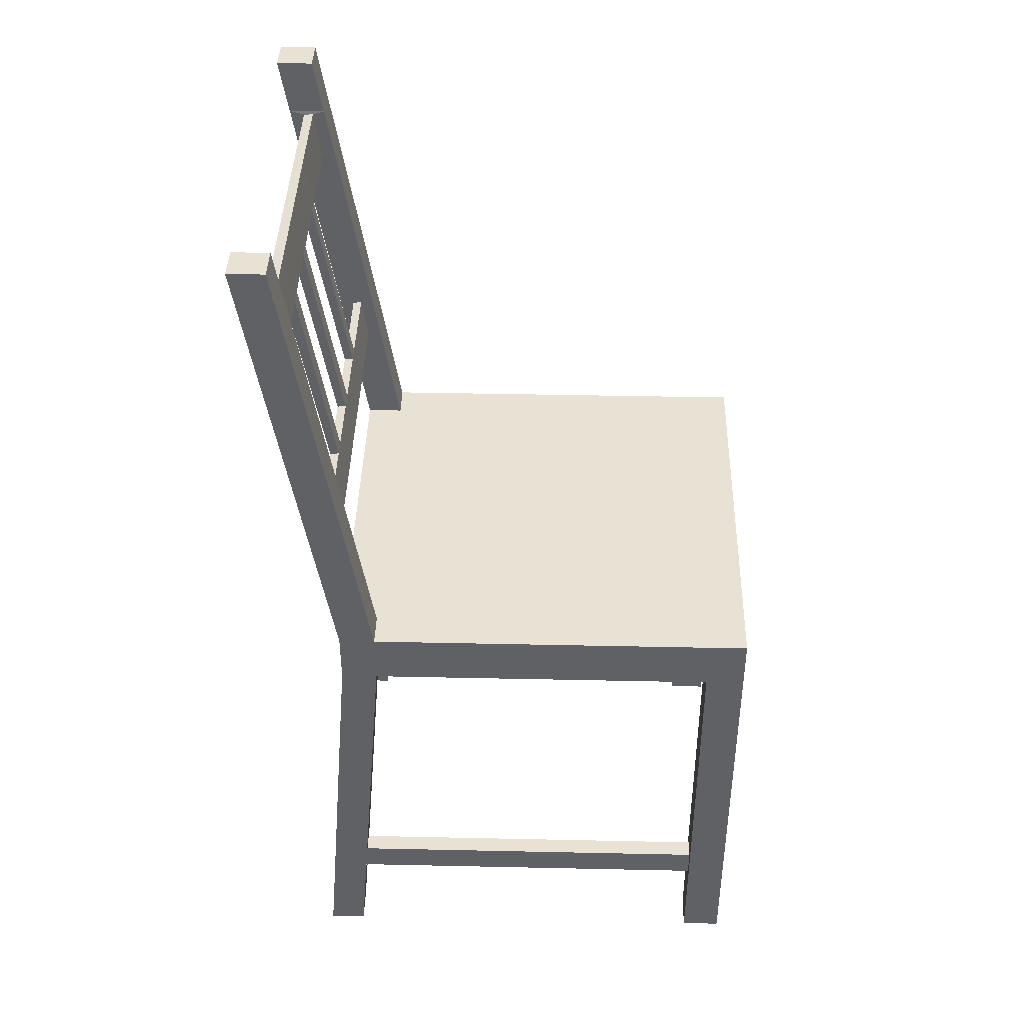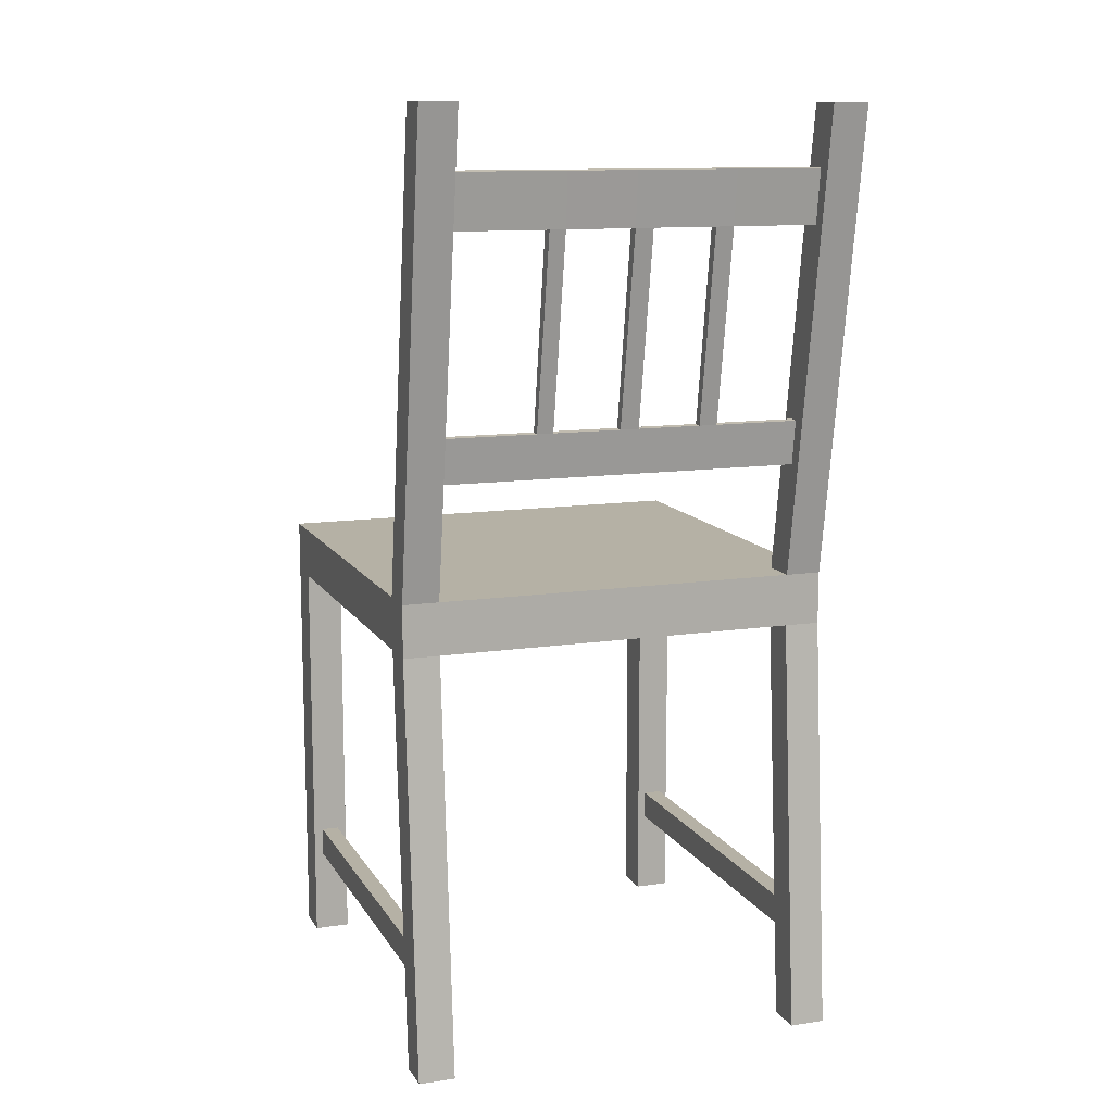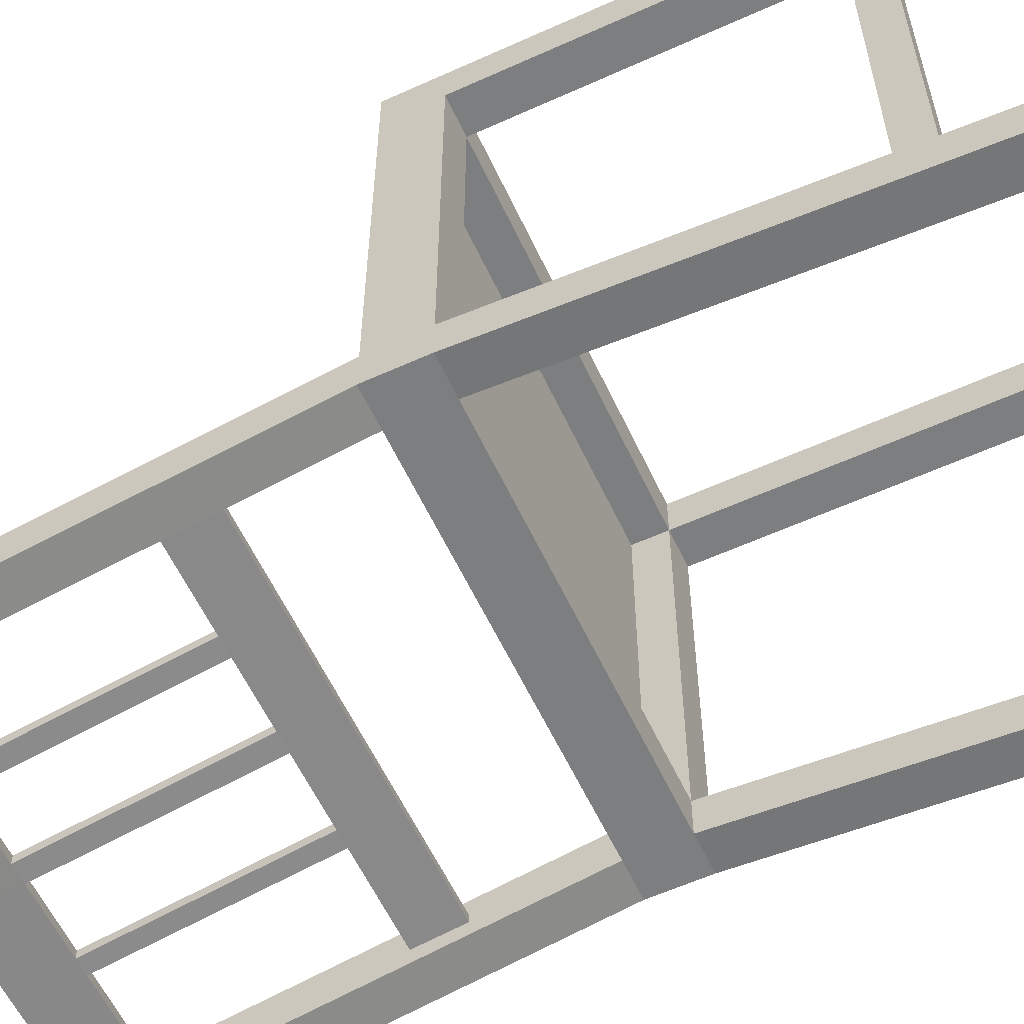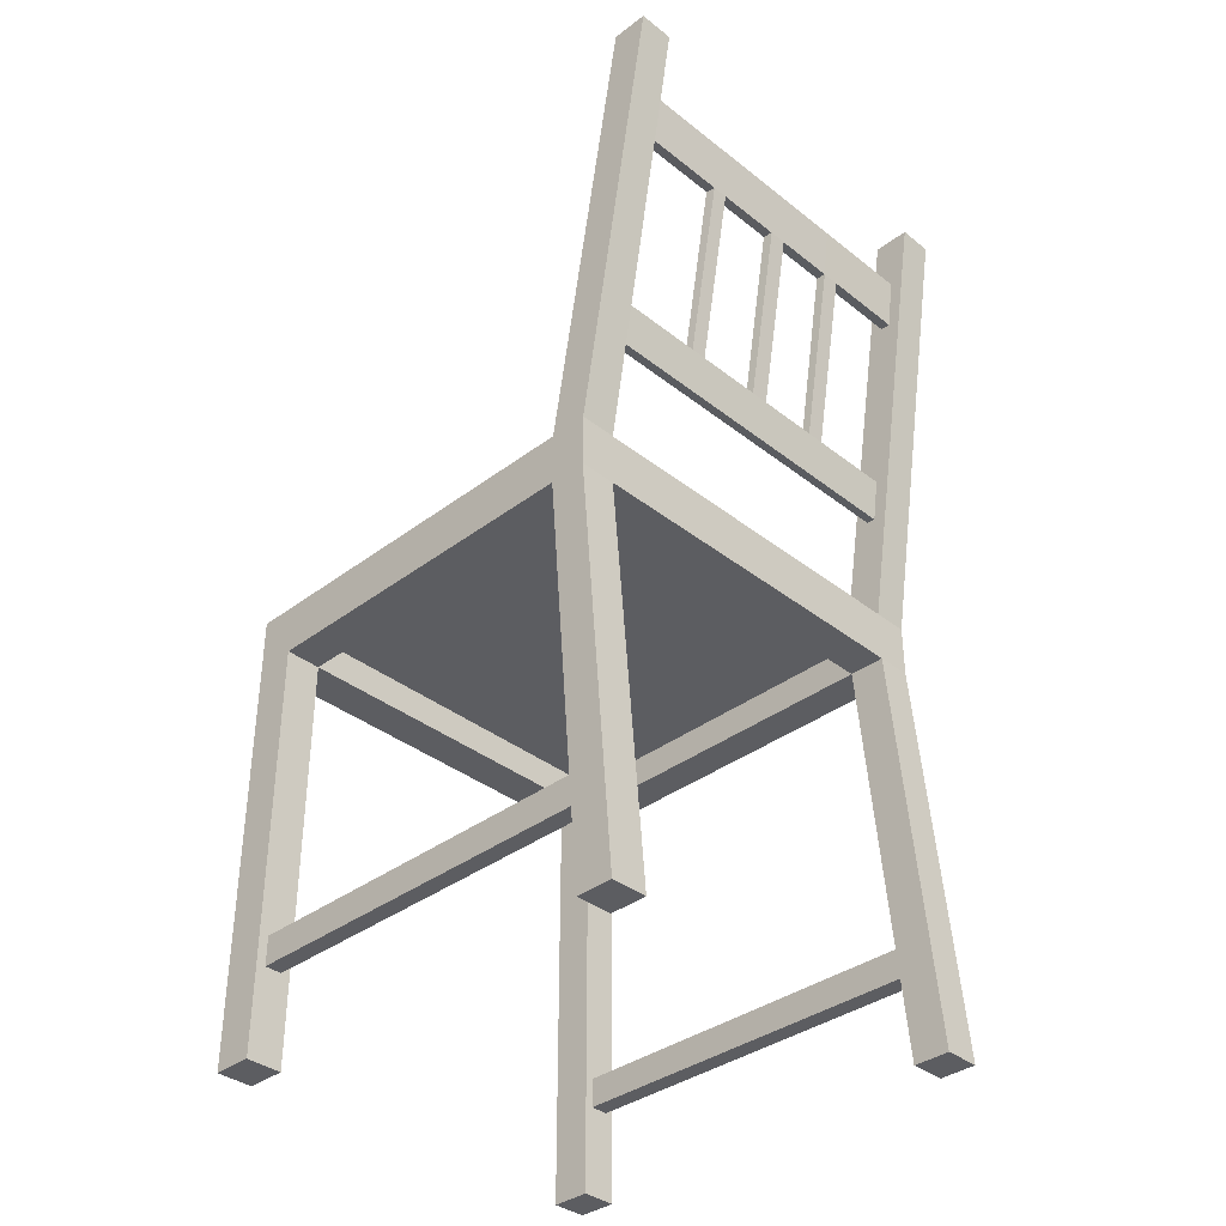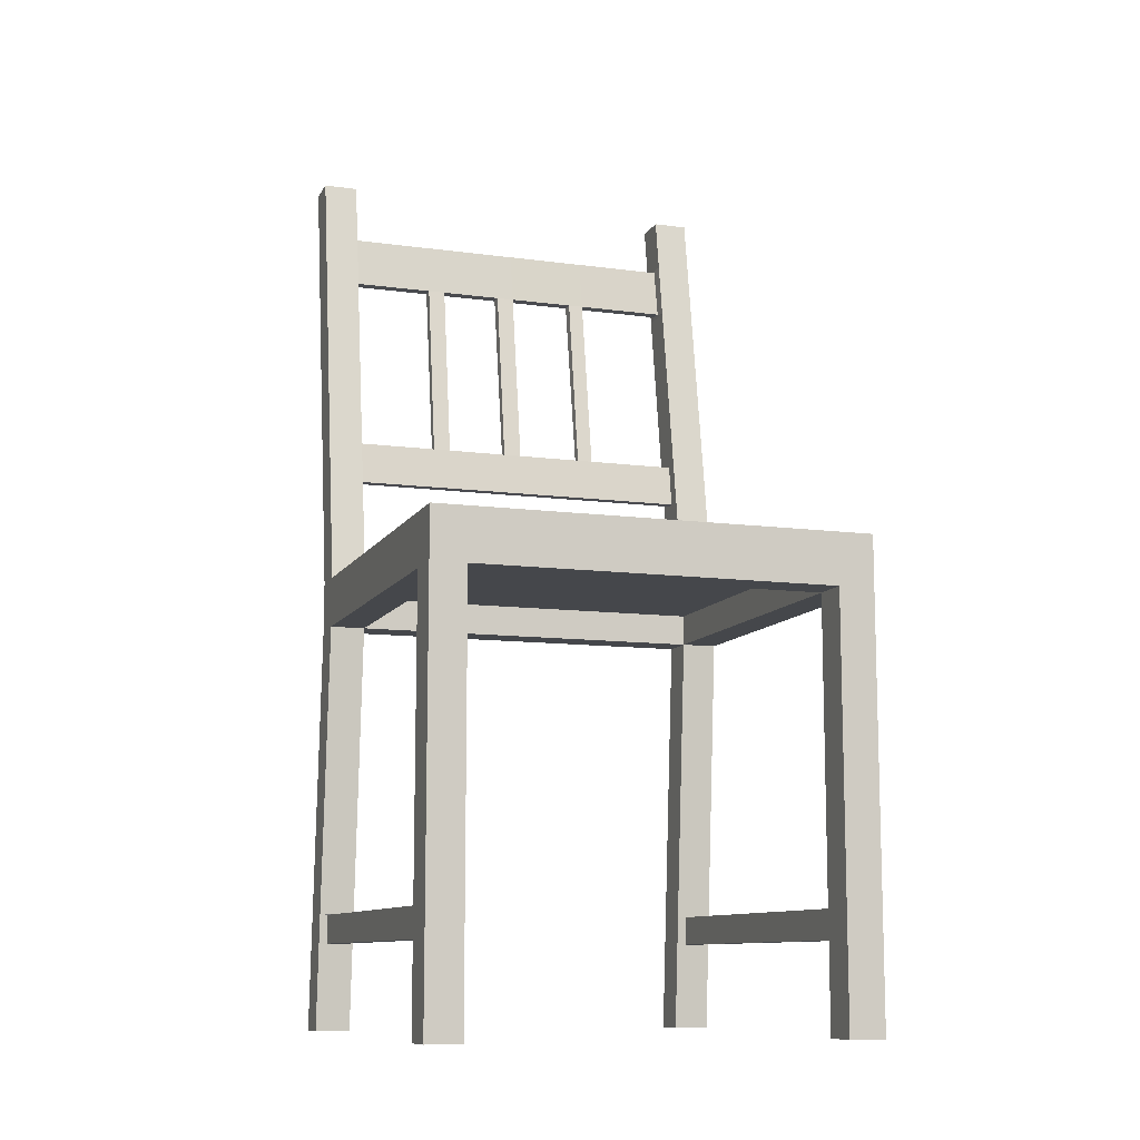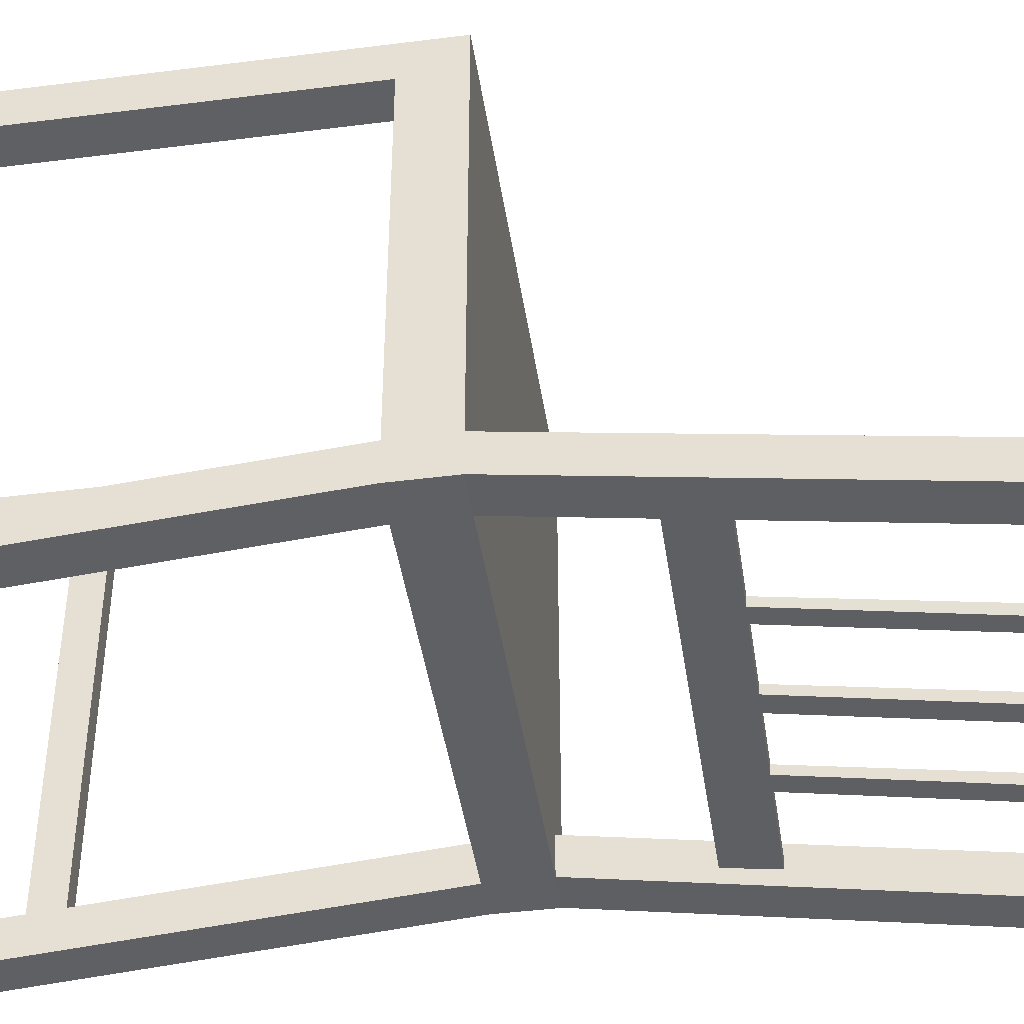
<metadata>
{"format":"obj","ext":"obj","renderer":"f3d","projection":"perspective","resolution":1024,"background":"white","views":[{"elev":40.8,"azim":91.5,"up":"+Z"},{"elev":11.8,"azim":-19.7,"up":"+Z"},{"elev":-59.3,"azim":115.0,"up":"+Y"},{"elev":-36.5,"azim":-45.6,"up":"+Z"},{"elev":-10.5,"azim":161.2,"up":"+Z"},{"elev":-44.1,"azim":-81.5,"up":"+Y"}]}
</metadata>
<code>
o IKEA_chair_STEFAN.003
v 3.082 5.543 0.5283
v 2.662 5.543 0.5283
v 2.662 5.959 0.5283
v 3.082 5.959 0.5283
v 3.082 5.543 0.5787
v 2.662 5.543 0.5787
v 2.662 5.959 0.5787
v 3.082 5.959 0.5787
v 2.662 5.92 0.5283
v 3.082 5.92 0.5283
v 2.662 5.92 0.5787
v 3.082 5.92 0.5787
v 2.662 5.578 0.5283
v 3.082 5.578 0.5283
v 2.662 5.578 0.5787
v 3.082 5.578 0.5787
v 3.047 5.543 0.5283
v 3.047 5.959 0.5283
v 3.047 5.543 0.5787
v 3.047 5.959 0.5787
v 3.047 5.92 0.5283
v 3.047 5.92 0.5787
v 3.047 5.578 0.5283
v 3.047 5.578 0.5787
v 2.697 5.543 0.5283
v 2.697 5.959 0.5283
v 2.697 5.543 0.5787
v 2.697 5.959 0.5787
v 2.697 5.92 0.5283
v 2.697 5.92 0.5787
v 2.697 5.578 0.5283
v 2.697 5.578 0.5787
v 2.697 5.545 0.1255
v 2.697 5.509 0.1255
v 2.697 5.92 0.1255
v 2.697 5.959 0.1255
v 2.662 5.545 0.1255
v 2.662 5.92 0.1255
v 2.662 5.959 0.1255
v 2.662 5.509 0.1255
v 3.047 5.509 0.1255
v 3.047 5.545 0.1255
v 3.047 5.959 0.1255
v 3.047 5.92 0.1255
v 3.082 5.545 0.1255
v 3.082 5.92 0.1255
v 3.082 5.959 0.1255
v 3.082 5.509 0.1255
v 2.697 5.469 1.026
v 2.697 5.504 1.026
v 2.662 5.504 1.026
v 2.662 5.469 1.026
v 3.047 5.469 1.026
v 3.047 5.504 1.026
v 3.082 5.504 1.026
v 3.082 5.469 1.026
v 2.697 5.513 0.9708
v 2.697 5.478 0.9708
v 2.662 5.513 0.9708
v 2.662 5.478 0.9708
v 3.047 5.478 0.9709
v 3.047 5.513 0.9709
v 3.082 5.513 0.9709
v 3.082 5.478 0.9709
v 2.697 5.523 0.9126
v 2.697 5.487 0.9126
v 2.662 5.523 0.9126
v 2.662 5.487 0.9126
v 3.047 5.517 0.735
v 3.047 5.552 0.735
v 3.082 5.552 0.735
v 3.082 5.517 0.735
v 2.697 5.561 0.6831
v 2.697 5.525 0.6831
v 2.662 5.561 0.6831
v 2.662 5.525 0.6831
v 2.697 5.552 0.7345
v 2.697 5.517 0.7345
v 2.662 5.552 0.7345
v 2.662 5.517 0.7345
v 3.047 5.525 0.684
v 3.047 5.561 0.684
v 3.082 5.561 0.684
v 3.082 5.525 0.684
v 3.047 5.487 0.9126
v 3.047 5.523 0.9126
v 3.082 5.523 0.9126
v 3.082 5.487 0.9126
v 3.047 5.499 0.9158
v 3.047 5.509 0.9164
v 3.047 5.502 0.9678
v 3.047 5.492 0.9671
v 2.697 5.492 0.9668
v 2.698 5.502 0.9678
v 2.698 5.499 0.9158
v 2.697 5.508 0.9165
v 3.047 5.538 0.6878
v 3.047 5.546 0.6884
v 3.047 5.54 0.7312
v 3.047 5.531 0.7306
v 2.697 5.531 0.7306
v 2.697 5.54 0.7312
v 2.697 5.538 0.6878
v 2.697 5.546 0.6884
v 2.788 5.502 0.9678
v 2.788 5.492 0.9669
v 2.788 5.499 0.9158
v 2.788 5.508 0.9165
v 2.965 5.502 0.9678
v 2.965 5.492 0.967
v 2.965 5.499 0.9158
v 2.965 5.509 0.9164
v 2.948 5.502 0.9678
v 2.947 5.492 0.967
v 2.948 5.499 0.9158
v 2.947 5.509 0.9164
v 2.804 5.502 0.9678
v 2.803 5.492 0.9669
v 2.804 5.499 0.9158
v 2.803 5.508 0.9165
v 2.87 5.502 0.9678
v 2.869 5.492 0.967
v 2.87 5.499 0.9158
v 2.869 5.509 0.9165
v 2.887 5.502 0.9678
v 2.886 5.492 0.967
v 2.887 5.499 0.9158
v 2.886 5.509 0.9165
v 2.887 5.54 0.7312
v 2.887 5.531 0.7306
v 2.869 5.54 0.7312
v 2.869 5.531 0.7306
v 2.803 5.531 0.7306
v 2.803 5.54 0.7312
v 2.788 5.54 0.7312
v 2.788 5.531 0.7306
v 2.948 5.531 0.7306
v 2.948 5.54 0.7312
v 2.966 5.54 0.7312
v 2.966 5.531 0.7306
v 2.869 5.538 0.6878
v 2.869 5.546 0.6884
v 2.887 5.538 0.6878
v 2.887 5.546 0.6884
v 2.948 5.538 0.6878
v 2.948 5.546 0.6884
v 2.966 5.538 0.6878
v 2.966 5.546 0.6884
v 2.788 5.538 0.6878
v 2.788 5.546 0.6884
v 2.803 5.538 0.6878
v 2.803 5.546 0.6884
v 2.697 5.92 0.5589
v 2.697 5.578 0.5589
v 3.047 5.578 0.5589
v 3.047 5.92 0.5589
v 2.697 5.92 0.2119
v 2.697 5.959 0.2119
v 2.662 5.92 0.2119
v 2.662 5.959 0.2119
v 3.047 5.959 0.2399
v 3.047 5.92 0.2399
v 3.082 5.92 0.2399
v 3.082 5.959 0.2399
v 3.047 5.959 0.2114
v 3.047 5.92 0.2114
v 3.082 5.92 0.2114
v 3.082 5.959 0.2114
v 2.697 5.92 0.2405
v 2.697 5.959 0.2405
v 2.662 5.92 0.2405
v 2.662 5.959 0.2405
v 2.688 5.92 0.2405
v 2.671 5.92 0.2405
v 2.671 5.92 0.2119
v 2.688 5.92 0.2119
v 3.055 5.92 0.2114
v 3.074 5.92 0.2114
v 3.074 5.92 0.2399
v 3.055 5.92 0.2399
v 3.074 5.554 0.2399
v 3.055 5.554 0.2399
v 3.055 5.551 0.2115
v 3.074 5.551 0.2115
v 2.671 5.551 0.212
v 2.688 5.551 0.212
v 2.688 5.554 0.2405
v 2.671 5.554 0.2405
v 2.697 5.519 0.2404
v 2.697 5.554 0.2404
v 2.662 5.554 0.2404
v 2.662 5.519 0.2404
v 2.697 5.516 0.2117
v 2.697 5.552 0.2117
v 2.662 5.552 0.2117
v 2.662 5.516 0.2117
v 3.047 5.554 0.2406
v 3.047 5.519 0.2406
v 3.082 5.554 0.2406
v 3.082 5.519 0.2406
v 3.047 5.552 0.2113
v 3.047 5.516 0.2113
v 3.082 5.552 0.2113
v 3.082 5.516 0.2113
f 11 7 3 9
f 10 4 8 12
f 6 15 13 2
f 15 11 9 13
f 1 14 16 5
f 14 10 12 16
f 17 1 5 19
f 20 8 4 18
f 8 20 22 12
f 21 10 14 23
f 12 22 24 16
f 19 27 25 17
f 27 6 2 25
f 7 28 26 3
f 28 20 18 26
f 26 18 21 29
f 20 28 30 22
f 28 7 11 30
f 31 23 17 25
f 9 29 31 13
f 24 32 27 19
f 22 30 32 24
f 30 11 15 32
f 37 33 34 40
f 39 36 35 38
f 42 45 48 41
f 43 47 46 44
f 50 51 52 49
f 55 54 53 56
f 57 50 49 58
f 59 51 50 57
f 58 49 52 60
f 60 52 51 59
f 61 53 54 62
f 62 54 55 63
f 64 56 53 61
f 63 55 56 64
f 67 59 57 65
f 66 58 60 68
f 68 60 59 67
f 32 73 74 27
f 15 75 73 32
f 27 74 76 6
f 6 76 75 15
f 77 65 66 78
f 75 79 77 73
f 79 67 65 77
f 74 78 80 76
f 78 66 68 80
f 76 80 79 75
f 80 68 67 79
f 19 81 82 24
f 24 82 83 16
f 82 70 71 83
f 5 84 81 19
f 84 72 69 81
f 16 83 84 5
f 83 71 72 84
f 69 85 86 70
f 70 86 87 71
f 86 62 63 87
f 72 88 85 69
f 88 64 61 85
f 71 87 88 72
f 87 63 64 88
f 86 85 89 90
f 62 86 90 91
f 85 61 92 89
f 61 62 91 92
f 66 65 96 95
f 58 66 95 93
f 65 57 94 96
f 57 58 93 94
f 82 81 97 98
f 70 82 98 99
f 81 69 100 97
f 69 70 99 100
f 73 77 102 104
f 73 104 103 74
f 74 103 101 78
f 77 78 101 102
f 105 94 93 106
f 106 93 95 107
f 108 96 94 105
f 107 95 96 108
f 91 109 110 92
f 92 110 111 89
f 90 112 109 91
f 89 111 112 90
f 109 113 114 110
f 110 114 115 111
f 112 116 113 109
f 117 105 106 118
f 118 106 107 119
f 120 108 105 117
f 121 117 118 122
f 122 118 119 123
f 124 120 117 121
f 123 119 120 124
f 113 125 126 114
f 125 121 122 126
f 114 126 127 115
f 126 122 123 127
f 116 128 125 113
f 128 124 121 125
f 115 127 128 116
f 128 127 130 129
f 124 128 129 131
f 127 123 132 130
f 123 124 131 132
f 120 119 133 134
f 108 120 134 135
f 119 107 136 133
f 115 116 138 137
f 116 112 139 138
f 111 115 137 140
f 112 111 140 139
f 107 108 135 136
f 130 132 141 143
f 144 142 131 129
f 143 141 142 144
f 138 129 130 137
f 137 130 143 145
f 146 144 129 138
f 145 143 144 146
f 99 139 140 100
f 100 140 147 97
f 140 137 145 147
f 98 148 139 99
f 148 146 138 139
f 97 147 148 98
f 147 145 146 148
f 135 102 101 136
f 136 101 103 149
f 150 104 102 135
f 149 103 104 150
f 131 134 133 132
f 132 133 151 141
f 133 136 149 151
f 142 152 134 131
f 152 150 135 134
f 141 151 152 142
f 151 149 150 152
f 31 29 153 154
f 23 31 154 155
f 29 21 156 153
f 21 23 155 156
f 153 156 155 154
f 157 35 36 158
f 159 38 35 157
f 158 36 39 160
f 160 39 38 159
f 18 161 162 21
f 21 162 163 10
f 4 164 161 18
f 10 163 164 4
f 161 165 166 162
f 165 43 44 166
f 166 44 46 167
f 164 168 165 161
f 168 47 43 165
f 163 167 168 164
f 167 46 47 168
f 29 169 170 26
f 169 157 158 170
f 9 171 169 29
f 26 170 172 3
f 170 158 160 172
f 3 172 171 9
f 172 160 159 171
f 169 171 174 173
f 171 159 175 174
f 157 169 173 176
f 159 157 176 175
f 166 167 178 177
f 167 163 179 178
f 162 166 177 180
f 163 162 180 179
f 179 180 182 181
f 180 177 183 182
f 178 179 181 184
f 177 178 184 183
f 175 176 186 185
f 176 173 187 186
f 174 175 185 188
f 173 174 188 187
f 182 183 184 181
f 188 185 186 187
f 25 189 190 31
f 31 190 191 13
f 2 192 189 25
f 13 191 192 2
f 189 193 194 190
f 193 34 33 194
f 194 33 37 195
f 192 196 193 189
f 196 40 34 193
f 191 195 196 192
f 195 37 40 196
f 23 197 198 17
f 14 199 197 23
f 200 1 17 198
f 1 200 199 14
f 197 201 202 198
f 201 42 41 202
f 203 45 42 201
f 198 202 204 200
f 202 41 48 204
f 200 204 203 199
f 204 48 45 203
f 187 191 190
f 185 195 191 188
f 186 187 190 194
f 186 194 195 185
f 181 182 197 199
f 181 199 203 184
f 182 183 201 197
f 183 184 203 201

</code>
